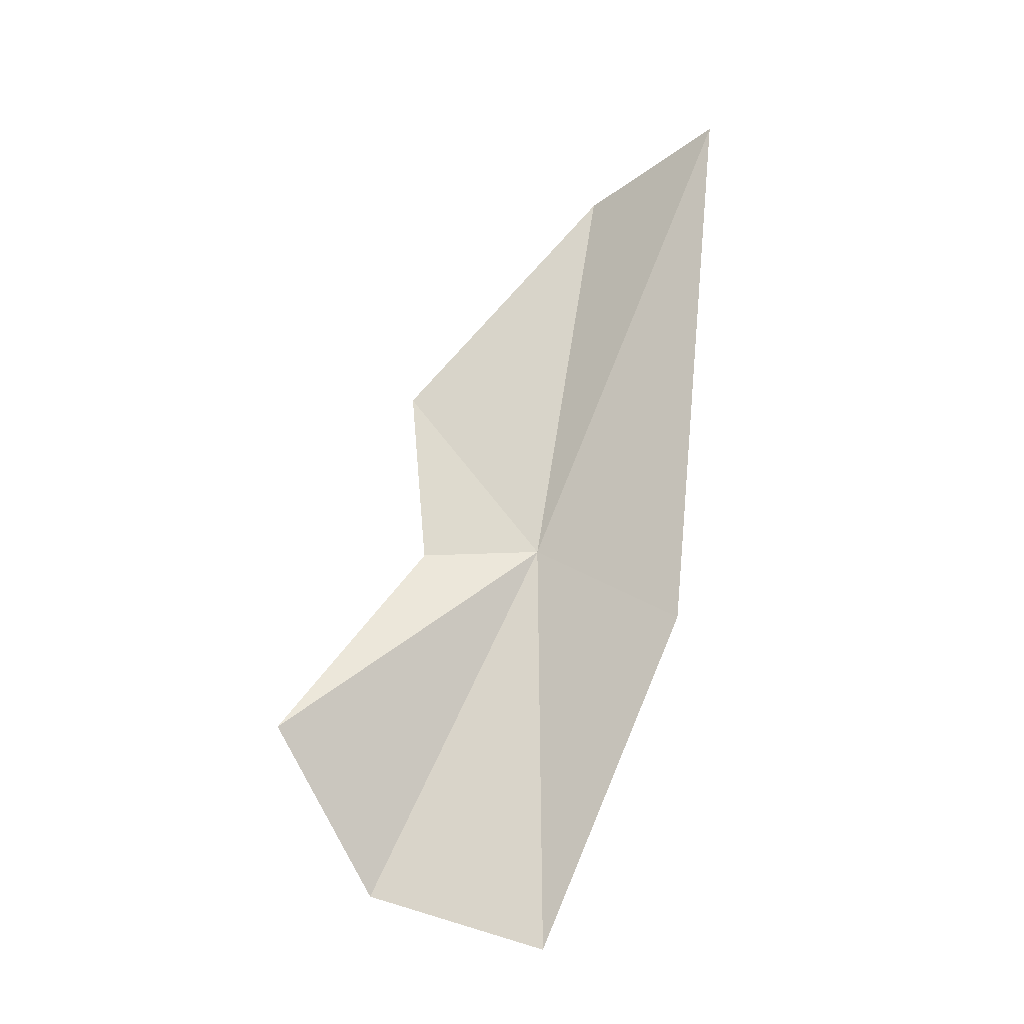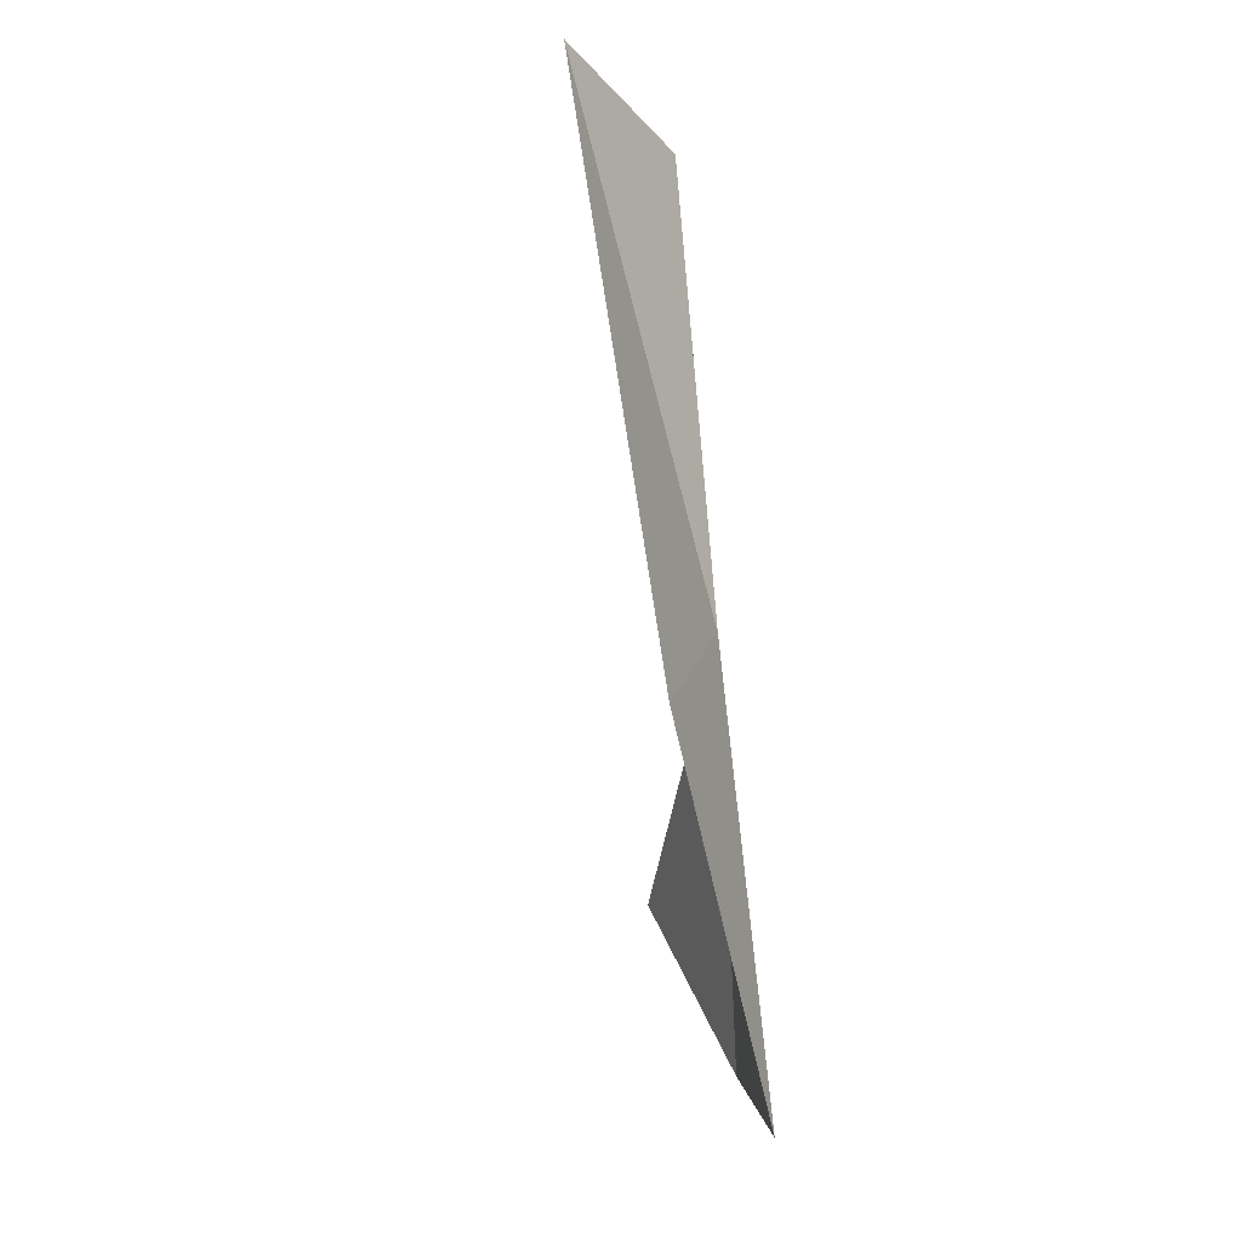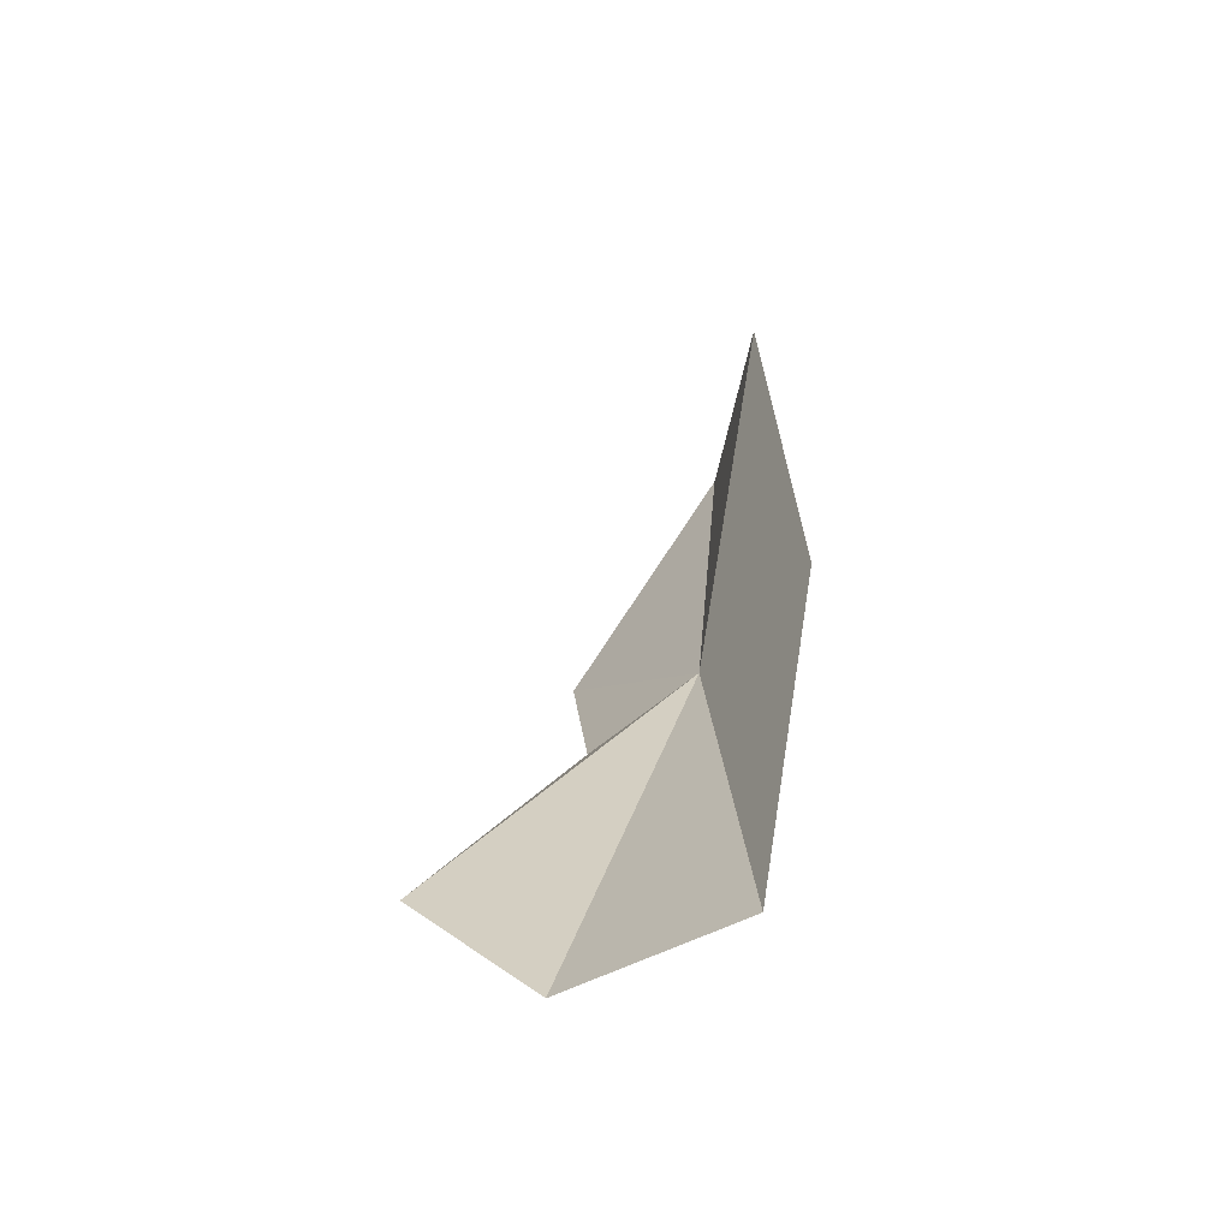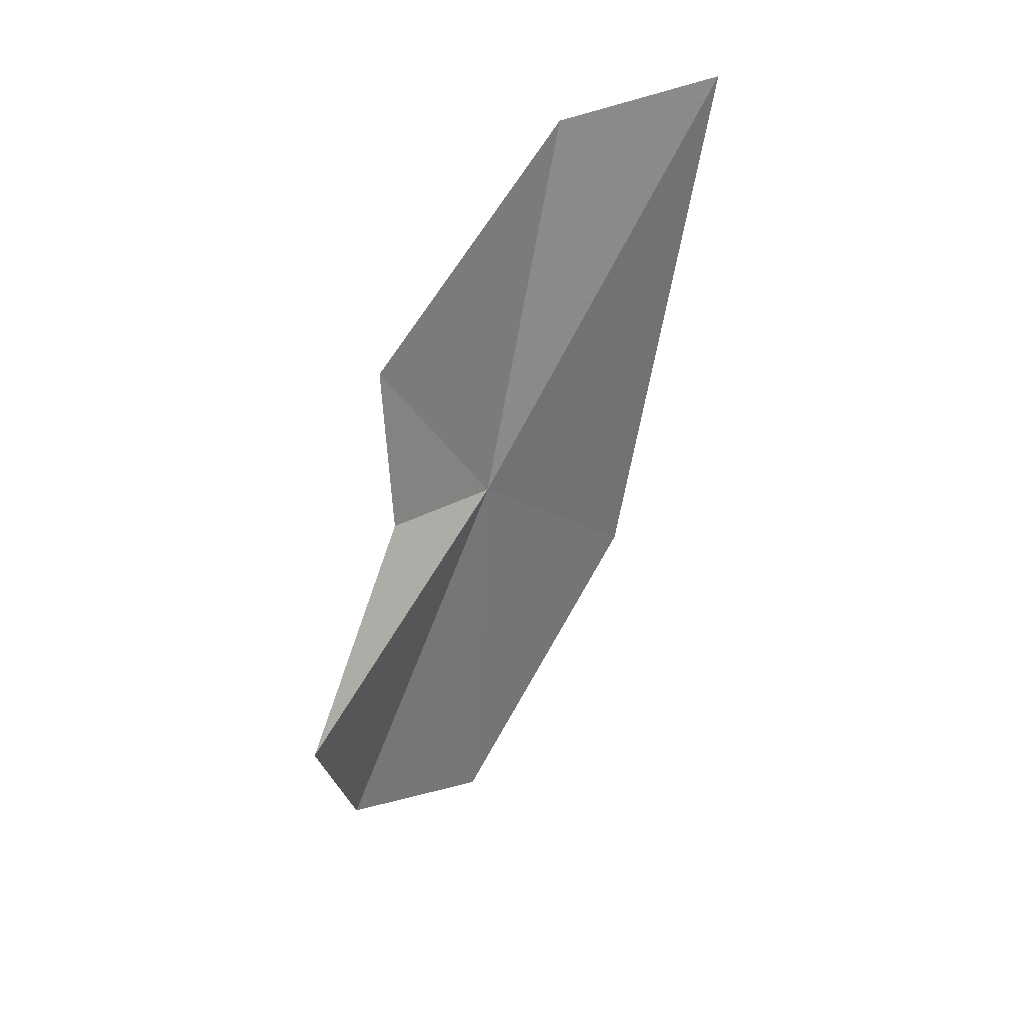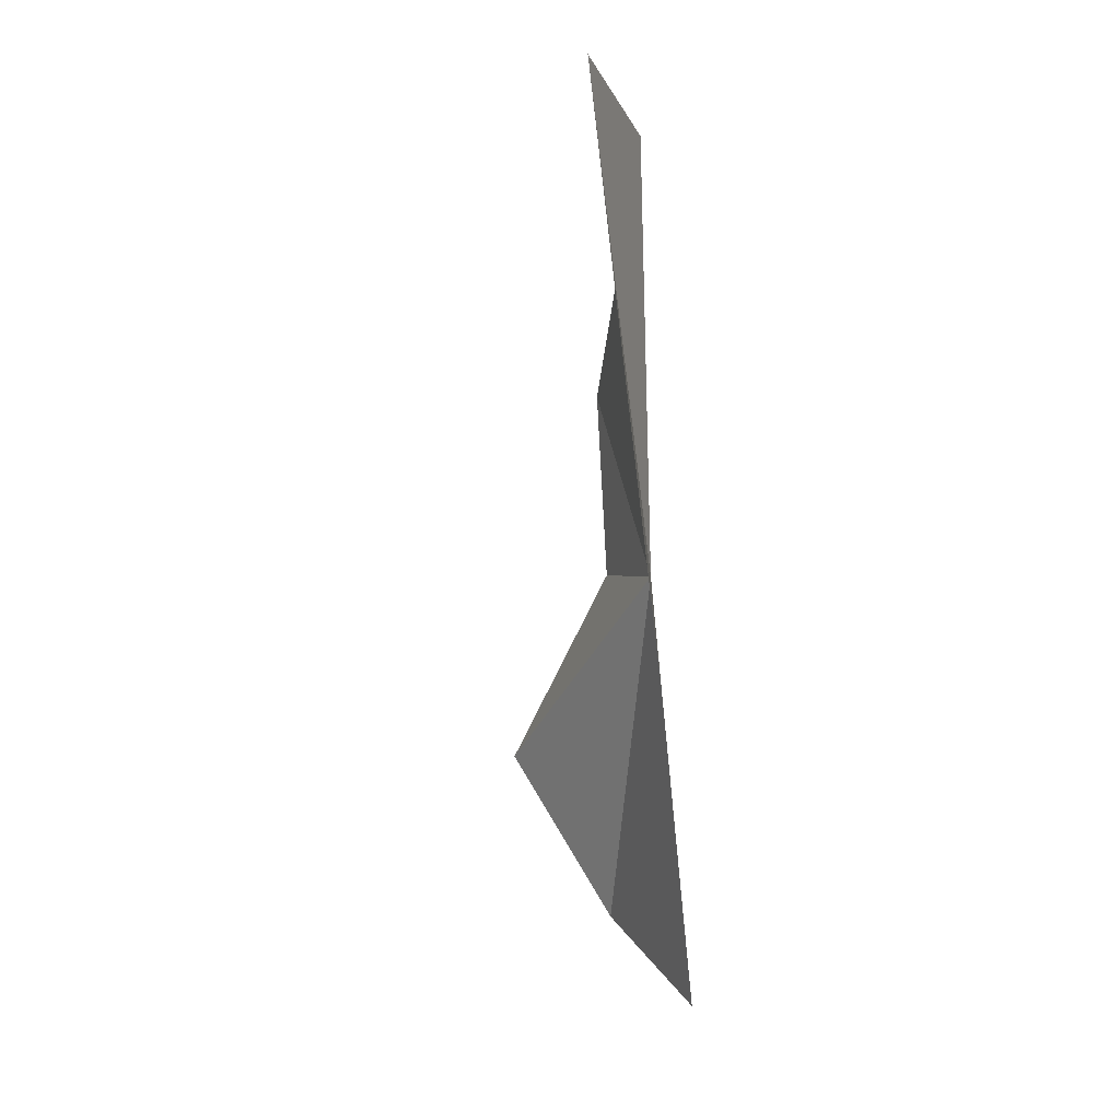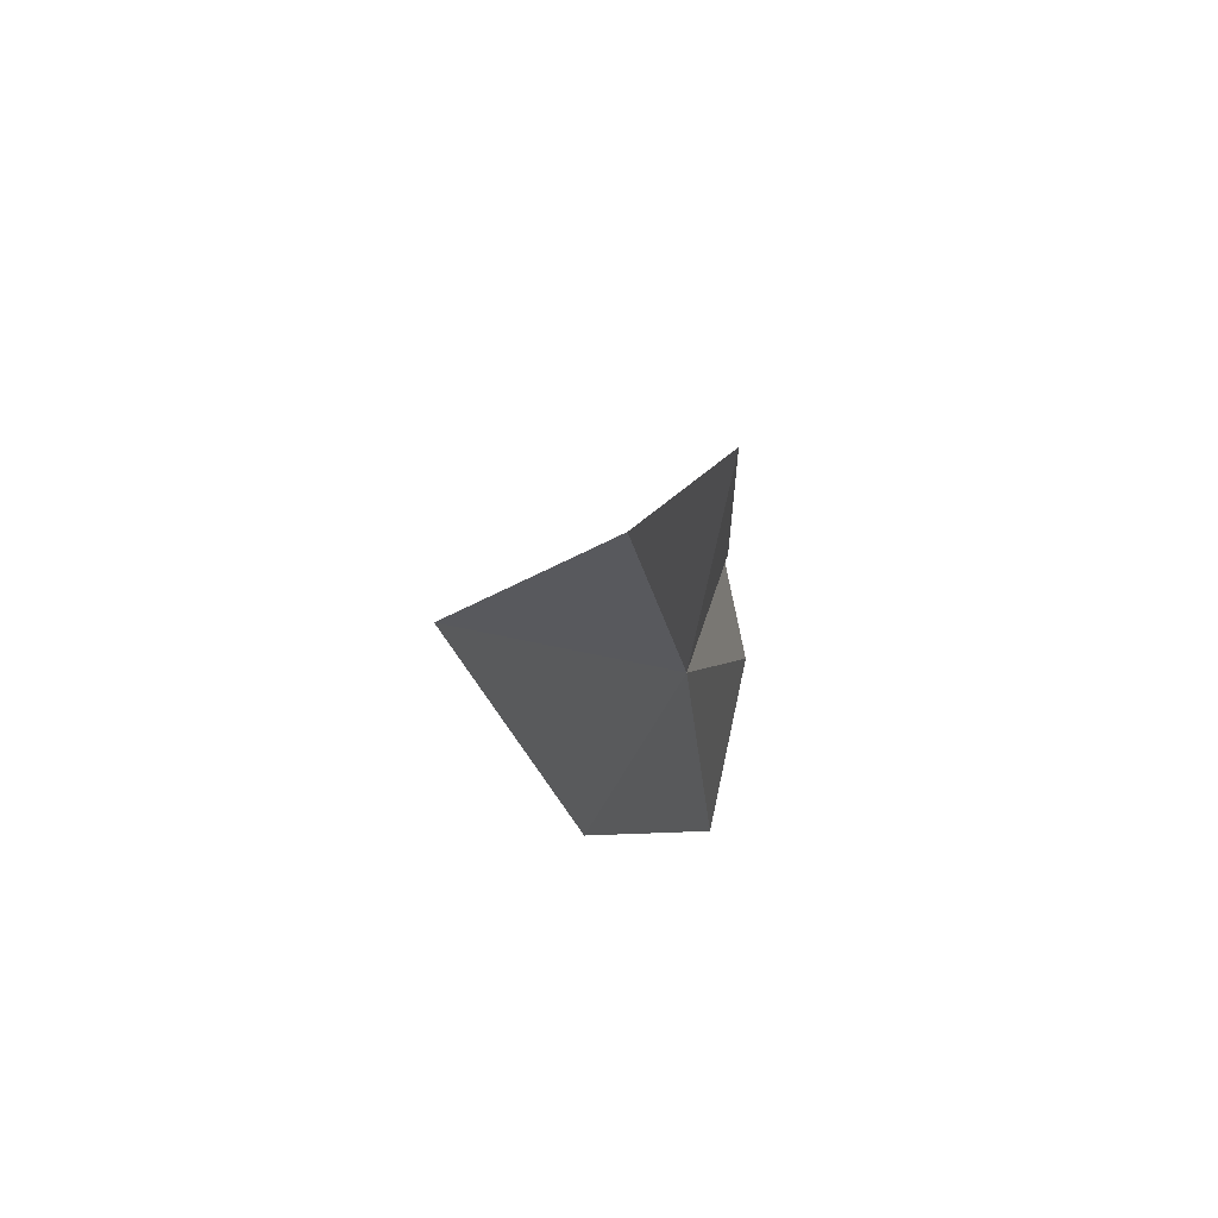
<metadata>
{"format":"obj","ext":"obj","renderer":"f3d","projection":"perspective","resolution":1024,"background":"white","views":[{"elev":-20.0,"azim":133.9,"up":"+Z"},{"elev":-12.2,"azim":-135.7,"up":"+Z"},{"elev":-72.3,"azim":172.4,"up":"+Z"},{"elev":27.9,"azim":97.6,"up":"+Z"},{"elev":2.8,"azim":-153.6,"up":"+Z"},{"elev":67.4,"azim":-116.3,"up":"+Z"}]}
</metadata>
<code>
v -0.02596 -0.05734 -0.04278
v -0.02001 -0.0613 -0.04822
v -0.02317 -0.06097 -0.05242
v -0.02368 -0.05961 -0.04291
v -0.0233 -0.0598 -0.03817
v -0.02683 -0.05802 -0.05375
v -0.02779 -0.05379 -0.04506
v -0.0265 -0.05545 -0.03212
v -0.02704 -0.05142 -0.03095
f 1 3 2
f 1 4 5
f 1 2 4
f 1 7 6
f 1 6 3
f 1 5 8
f 1 8 9
f 1 9 7

</code>
